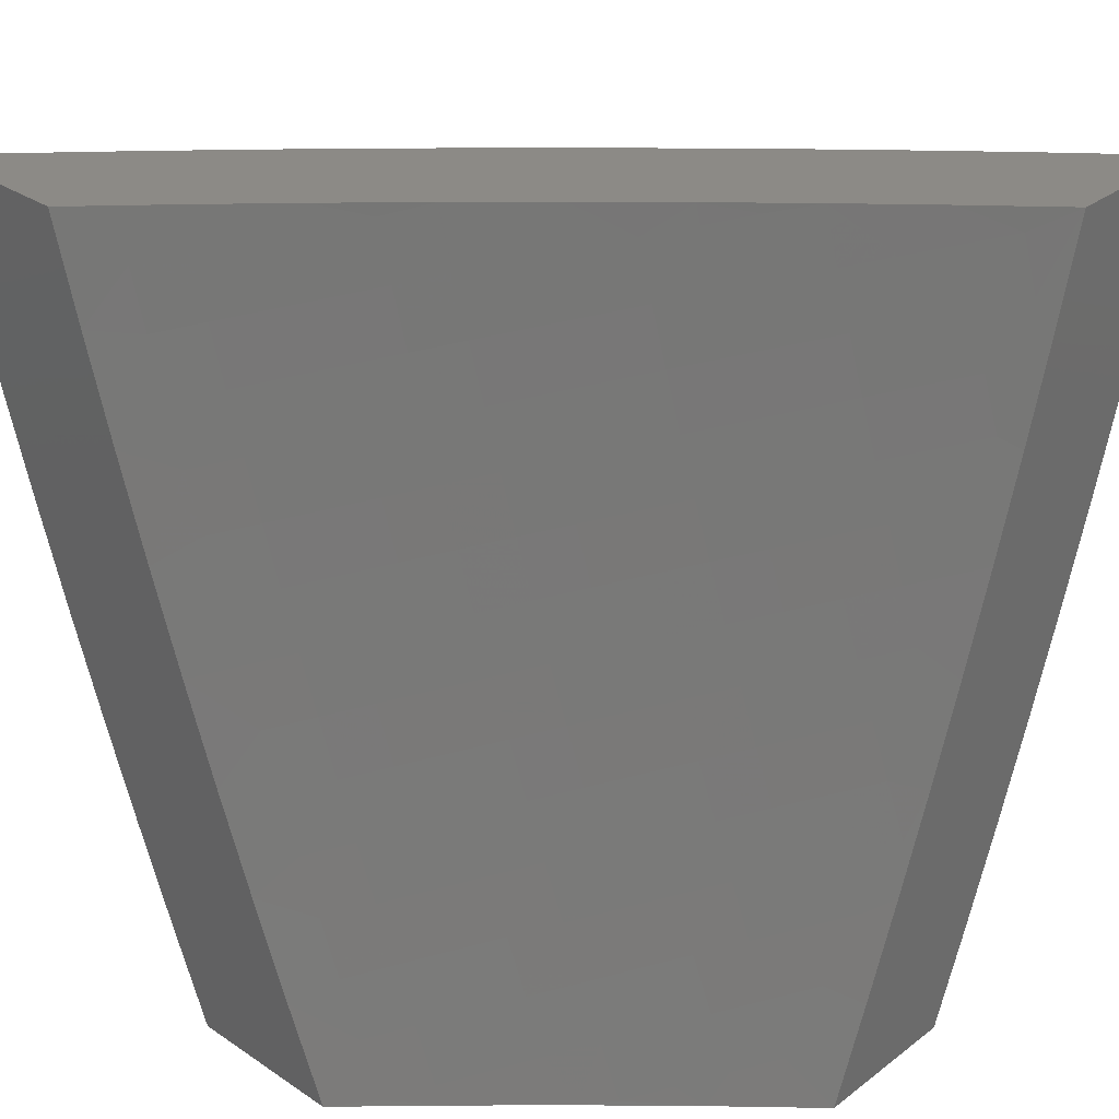
<metadata>
{"format":"stl","ext":"stl","renderer":"f3d","projection":"perspective","resolution":1024,"background":"white","views":[{"elev":31.7,"azim":-136.7,"up":"+Y"}]}
</metadata>
<code>
# stl→obj: 406 verts, 808 faces
v 7.669 -2.878 8
v 7.601 -2.901 8.059
v 7.62 -3 8
v 7.571 -2.977 8.059
v 7.545 -3 8.075
v 7.519 -2.957 8.118
v 7.469 -3 8.15
v 7.468 -2.937 8.177
v 7.393 -3 8.224
v 7.416 -2.916 8.235
v 7.385 -2.99 8.235
v 7.364 -2.896 8.292
v 7.333 -2.969 8.292
v 7.311 -2.875 8.35
v 7.281 -2.948 8.35
v 7.258 -2.854 8.407
v 7.228 -2.927 8.407
v 7.205 -2.833 8.463
v 7.175 -2.905 8.463
v 7.151 -2.812 8.519
v 7.121 -2.883 8.519
v 7.097 -2.791 8.575
v 7.068 -2.862 8.575
v 7.043 -2.77 8.63
v 7.014 -2.84 8.63
v 7 -2.754 8.672
v 7 -2.877 8.628
v 7.631 -2.826 8.059
v 7.717 -2.754 8
v 7.66 -2.75 8.059
v 7.688 -2.674 8.059
v 7.636 -2.656 8.118
v 7.663 -2.58 8.118
v 7.611 -2.562 8.177
v 7.637 -2.487 8.177
v 7.584 -2.47 8.235
v 7.609 -2.395 8.235
v 7.555 -2.378 8.292
v 7.579 -2.304 8.292
v 7.525 -2.288 8.35
v 7.548 -2.214 8.35
v 7.493 -2.198 8.407
v 7.515 -2.125 8.407
v 7.46 -2.109 8.463
v 7.481 -2.036 8.463
v 7.426 -2.021 8.519
v 7.491 -2 8.464
v 7.371 -2 8.575
v 7.762 -2.63 8
v 7.715 -2.598 8.059
v 7.689 -2.504 8.118
v 7.662 -2.412 8.177
v 7.633 -2.32 8.235
v 7.602 -2.23 8.292
v 7.57 -2.14 8.35
v 7.537 -2.051 8.407
v 7.742 -2.521 8.059
v 7.805 -2.506 8
v 7.767 -2.445 8.059
v 7.846 -2.38 8
v 7.792 -2.369 8.059
v 7.816 -2.292 8.059
v 7.763 -2.277 8.118
v 7.786 -2.201 8.118
v 7.732 -2.186 8.177
v 7.754 -2.111 8.177
v 7.701 -2.096 8.235
v 7.721 -2.021 8.235
v 7.667 -2.007 8.292
v 7.727 -2 8.235
v 7.61 -2 8.35
v 7.884 -2.254 8
v 7.839 -2.216 8.059
v 7.808 -2.125 8.118
v 7.775 -2.035 8.177
v 7.861 -2.14 8.059
v 7.921 -2.127 8
v 7.882 -2.063 8.059
v 7.956 -2 8
v 7.842 -2 8.118
v 7.829 -2.049 8.118
v 7.592 -2.066 8.35
v 7.646 -2.081 8.292
v 7.625 -2.155 8.292
v 7.679 -2.171 8.235
v 7.656 -2.246 8.235
v 7.71 -2.261 8.177
v 7.686 -2.337 8.177
v 7.739 -2.353 8.118
v 7.715 -2.429 8.118
v 7.249 -2 8.685
v 7.292 -2.062 8.63
v 7.369 -2.006 8.575
v 7.405 -2.093 8.519
v 7.438 -2.182 8.463
v 7.47 -2.271 8.407
v 7.501 -2.361 8.35
v 7.53 -2.453 8.292
v 7.558 -2.545 8.235
v 7.584 -2.637 8.177
v 7.608 -2.731 8.118
v 7.125 -2 8.793
v 7.179 -2.029 8.739
v 7.236 -2.046 8.685
v 7.271 -2.133 8.63
v 7.327 -2.149 8.575
v 7.305 -2.221 8.575
v 7.36 -2.238 8.519
v 7.337 -2.31 8.519
v 7.392 -2.327 8.463
v 7.368 -2.4 8.463
v 7.422 -2.417 8.407
v 7.397 -2.49 8.407
v 7.451 -2.509 8.35
v 7.425 -2.582 8.35
v 7.478 -2.601 8.292
v 7.451 -2.675 8.292
v 7.504 -2.694 8.235
v 7.475 -2.768 8.235
v 7.528 -2.787 8.177
v 7.498 -2.862 8.177
v 7.55 -2.882 8.118
v 7.121 -2.013 8.793
v 7 -2 8.899
v 7.043 -2.066 8.846
v 7 -2.127 8.866
v 7.022 -2.135 8.846
v 7 -2.254 8.831
v 7.056 -2.221 8.793
v 7.033 -2.291 8.793
v 7.09 -2.309 8.739
v 7.066 -2.379 8.739
v 7.122 -2.398 8.685
v 7.097 -2.468 8.685
v 7.152 -2.487 8.63
v 7.126 -2.558 8.63
v 7.181 -2.578 8.575
v 7.154 -2.649 8.575
v 7.208 -2.669 8.519
v 7.18 -2.741 8.519
v 7.234 -2.761 8.463
v 7 -2.38 8.795
v 7.009 -2.36 8.793
v 7.041 -2.449 8.739
v 7 -2.505 8.756
v 7.015 -2.518 8.739
v 7 -2.63 8.715
v 7.044 -2.608 8.685
v 7.016 -2.678 8.685
v 7.071 -2.699 8.63
v 7 -3 8.581
v 7.037 -2.932 8.575
v 7.08 -3 8.511
v 7.091 -2.955 8.519
v 7.144 -2.977 8.463
v 7.159 -3 8.44
v 7.197 -2.999 8.407
v 7.238 -3 8.369
v 7.316 -3 8.297
v 7.446 -2.842 8.235
v 7.394 -2.822 8.292
v 7.341 -2.802 8.35
v 7.288 -2.782 8.407
v 7.126 -2.72 8.575
v 7.579 -2.807 8.118
v 7.556 -2.712 8.177
v 7.531 -2.619 8.235
v 7.505 -2.527 8.292
v 7.476 -2.435 8.35
v 7.447 -2.344 8.407
v 7.416 -2.254 8.463
v 7.383 -2.165 8.519
v 7.349 -2.077 8.575
v 7.423 -2.748 8.292
v 7.37 -2.729 8.35
v 7.398 -2.656 8.35
v 7.316 -2.709 8.407
v 7.344 -2.636 8.407
v 7.371 -2.563 8.407
v 7.262 -2.689 8.463
v 7.29 -2.617 8.463
v 7.317 -2.545 8.463
v 7.343 -2.472 8.463
v 7.236 -2.597 8.519
v 7.207 -2.507 8.575
v 7.177 -2.417 8.63
v 7.146 -2.327 8.685
v 7.113 -2.239 8.739
v 7.079 -2.152 8.793
v 7.099 -2.629 8.63
v 7.071 -2.538 8.685
v 7.262 -2.526 8.519
v 7.288 -2.454 8.519
v 7.313 -2.382 8.519
v 7.233 -2.435 8.575
v 7.202 -2.346 8.63
v 7.17 -2.257 8.685
v 7.136 -2.169 8.739
v 7.101 -2.083 8.793
v 7.258 -2.364 8.575
v 7.282 -2.292 8.575
v 7.226 -2.275 8.63
v 7.192 -2.187 8.685
v 7.158 -2.099 8.739
v 7.249 -2.204 8.63
v 7.214 -2.116 8.685
v 7.674 -2 8.094
v 7.766 -2 8
v 7.703 -2.061 8.047
v 7.73 -2.127 8
v 7.682 -2.133 8.047
v 7.661 -2.205 8.047
v 7.618 -2.193 8.094
v 7.596 -2.264 8.094
v 7.554 -2.252 8.14
v 7.531 -2.323 8.14
v 7.488 -2.31 8.186
v 7.465 -2.38 8.186
v 7.422 -2.366 8.232
v 7.441 -2.45 8.186
v 7.398 -2.436 8.232
v 7.416 -2.521 8.186
v 7.374 -2.507 8.232
v 7.348 -2.577 8.232
v 7.305 -2.562 8.278
v 7.28 -2.631 8.278
v 7.237 -2.616 8.323
v 7.21 -2.685 8.323
v 7.167 -2.669 8.368
v 7.14 -2.738 8.368
v 7.097 -2.721 8.413
v 7.069 -2.789 8.413
v 7.026 -2.772 8.458
v 7.041 -2.857 8.413
v 7 -2.877 8.442
v 7.012 -2.925 8.413
v 7 -3 8.394
v 7.054 -2.942 8.368
v 7.097 -2.96 8.323
v 7.126 -2.891 8.323
v 7.168 -2.909 8.278
v 7.197 -2.84 8.278
v 7.239 -2.856 8.232
v 7.268 -2.787 8.232
v 7.31 -2.803 8.186
v 7.338 -2.733 8.186
v 7.38 -2.748 8.14
v 7.407 -2.678 8.14
v 7.449 -2.693 8.094
v 7.475 -2.621 8.094
v 7.517 -2.636 8.047
v 7.543 -2.564 8.047
v 7.566 -2.631 8
v 7.61 -2.506 8
v 7.568 -2.492 8.047
v 7.593 -2.421 8.047
v 7.55 -2.407 8.094
v 7.616 -2.349 8.047
v 7.574 -2.336 8.094
v 7.639 -2.277 8.047
v 7.692 -2.254 8
v 7.652 -2.38 8
v 7.491 -2.708 8.047
v 7.52 -2.755 8
v 7.463 -2.779 8.047
v 7.472 -2.878 8
v 7.435 -2.851 8.047
v 7.406 -2.922 8.047
v 7.365 -2.906 8.094
v 7.335 -2.976 8.094
v 7.294 -2.96 8.14
v 7.318 -3 8.101
v 7.213 -3 8.2
v 7.421 -3 8
v 7.376 -2.993 8.047
v 7.107 -3 8.298
v 7.18 -2.995 8.232
v 7.21 -2.926 8.232
v 7.252 -2.943 8.186
v 7.281 -2.873 8.186
v 7.323 -2.889 8.14
v 7.352 -2.819 8.14
v 7.393 -2.835 8.094
v 7.422 -2.764 8.094
v 7.139 -2.978 8.278
v 7 -2.754 8.487
v 7.054 -2.704 8.458
v 7.124 -2.653 8.413
v 7.193 -2.6 8.368
v 7.262 -2.547 8.323
v 7.331 -2.492 8.278
v 7.355 -2.422 8.278
v 7.379 -2.353 8.278
v 7.445 -2.296 8.232
v 7.511 -2.239 8.186
v 7.575 -2.18 8.14
v 7.64 -2.121 8.094
v 7.01 -2.688 8.502
v 7 -2.63 8.531
v 7.037 -2.62 8.502
v 7.019 -2.537 8.546
v 7.063 -2.553 8.502
v 7.088 -2.486 8.502
v 7.132 -2.501 8.458
v 7.156 -2.433 8.458
v 7.2 -2.448 8.413
v 7.18 -2.365 8.458
v 7.224 -2.379 8.413
v 7.203 -2.297 8.458
v 7.247 -2.311 8.413
v 7.27 -2.242 8.413
v 7.314 -2.256 8.368
v 7.336 -2.187 8.368
v 7.38 -2.2 8.323
v 7.401 -2.13 8.323
v 7.445 -2.143 8.278
v 7.466 -2.073 8.278
v 7.51 -2.085 8.232
v 7.53 -2.015 8.232
v 7.573 -2.026 8.186
v 7.581 -2 8.187
v 7.617 -2.038 8.14
v 7.66 -2.05 8.094
v 7 -2.505 8.573
v 7.044 -2.47 8.546
v 7.112 -2.418 8.502
v 7.136 -2.35 8.502
v 7.159 -2.283 8.502
v 7.226 -2.229 8.458
v 7.292 -2.174 8.413
v 7.357 -2.118 8.368
v 7.422 -2.061 8.323
v 7.486 -2 8.278
v 7.486 -2.003 8.278
v 7.023 -2.388 8.59
v 7 -2.38 8.612
v 7.047 -2.321 8.59
v 7.002 -2.306 8.633
v 7.024 -2.24 8.633
v 7 -2.254 8.65
v 7.046 -2.173 8.633
v 7 -2.127 8.686
v 7.067 -2.107 8.633
v 7.022 -2.093 8.676
v 7.088 -2.04 8.633
v 7.042 -2.027 8.676
v 7.099 -2 8.633
v 7 -2 8.719
v 7.133 -2.053 8.59
v 7.198 -2 8.546
v 7.178 -2.066 8.546
v 7.223 -2.079 8.502
v 7.158 -2.134 8.546
v 7.203 -2.147 8.502
v 7.136 -2.201 8.546
v 7.181 -2.215 8.502
v 7.114 -2.268 8.546
v 7.244 -2.011 8.502
v 7.295 -2 8.458
v 7.288 -2.024 8.458
v 7.333 -2.036 8.413
v 7.268 -2.092 8.458
v 7.313 -2.105 8.413
v 7.247 -2.16 8.458
v 7.391 -2 8.369
v 7.378 -2.048 8.368
v 7.597 -2.109 8.14
v 7.553 -2.097 8.186
v 7.532 -2.168 8.186
v 7.489 -2.155 8.232
v 7.424 -2.213 8.278
v 7.358 -2.269 8.323
v 7.291 -2.325 8.368
v 7.268 -2.394 8.368
v 7.244 -2.463 8.368
v 7.176 -2.516 8.413
v 7.106 -2.569 8.458
v 7.467 -2.226 8.232
v 7.402 -2.283 8.278
v 7.335 -2.339 8.323
v 7.312 -2.408 8.323
v 7.287 -2.478 8.323
v 7.219 -2.532 8.368
v 7.15 -2.585 8.413
v 7.08 -2.637 8.458
v 7.113 -2.12 8.59
v 7.091 -2.187 8.59
v 7.069 -2.254 8.59
v 7.091 -2.336 8.546
v 7.068 -2.403 8.546
v 7.508 -2.394 8.14
v 7.526 -2.478 8.094
v 7.484 -2.464 8.14
v 7.459 -2.536 8.14
v 7.391 -2.592 8.186
v 7.322 -2.647 8.232
v 7.253 -2.701 8.278
v 7.183 -2.754 8.323
v 7.112 -2.806 8.368
v 7.501 -2.55 8.094
v 7.433 -2.607 8.14
v 7.365 -2.662 8.186
v 7.295 -2.717 8.232
v 7.225 -2.77 8.278
v 7.155 -2.823 8.323
v 7.084 -2.874 8.368
f 1 2 3
f 3 2 4
f 3 4 5
f 5 4 6
f 5 6 7
f 7 6 8
f 7 8 9
f 9 8 10
f 9 10 11
f 11 10 12
f 11 12 13
f 13 12 14
f 13 14 15
f 15 14 16
f 15 16 17
f 17 16 18
f 17 18 19
f 19 18 20
f 19 20 21
f 21 20 22
f 21 22 23
f 23 22 24
f 23 24 25
f 25 24 26
f 25 26 27
f 2 1 28
f 28 1 29
f 28 29 30
f 30 29 31
f 30 31 32
f 32 31 33
f 32 33 34
f 34 33 35
f 34 35 36
f 36 35 37
f 36 37 38
f 38 37 39
f 38 39 40
f 40 39 41
f 40 41 42
f 42 41 43
f 42 43 44
f 44 43 45
f 44 45 46
f 46 45 47
f 46 47 48
f 29 49 31
f 31 49 50
f 31 50 33
f 33 50 51
f 33 51 35
f 35 51 52
f 35 52 37
f 37 52 53
f 37 53 39
f 39 53 54
f 39 54 41
f 41 54 55
f 41 55 43
f 43 55 56
f 43 56 45
f 45 56 47
f 50 49 57
f 57 49 58
f 57 58 59
f 59 58 60
f 59 60 61
f 61 60 62
f 61 62 63
f 63 62 64
f 63 64 65
f 65 64 66
f 65 66 67
f 67 66 68
f 67 68 69
f 69 68 70
f 69 70 71
f 60 72 62
f 62 72 73
f 62 73 64
f 64 73 74
f 64 74 66
f 66 74 75
f 66 75 68
f 68 75 70
f 73 72 76
f 76 72 77
f 76 77 78
f 78 77 79
f 78 79 80
f 70 75 80
f 80 75 81
f 80 81 78
f 78 81 76
f 47 56 71
f 71 56 82
f 71 82 83
f 83 82 84
f 83 84 85
f 85 84 86
f 85 86 87
f 87 86 88
f 87 88 89
f 89 88 90
f 89 90 59
f 59 90 57
f 91 92 48
f 48 92 93
f 48 93 46
f 46 93 94
f 46 94 44
f 44 94 95
f 44 95 42
f 42 95 96
f 42 96 40
f 40 96 97
f 40 97 38
f 38 97 98
f 38 98 36
f 36 98 99
f 36 99 34
f 34 99 100
f 34 100 32
f 32 100 101
f 32 101 30
f 30 101 28
f 102 103 91
f 91 103 104
f 91 104 92
f 92 104 105
f 92 105 106
f 106 105 107
f 106 107 108
f 108 107 109
f 108 109 110
f 110 109 111
f 110 111 112
f 112 111 113
f 112 113 114
f 114 113 115
f 114 115 116
f 116 115 117
f 116 117 118
f 118 117 119
f 118 119 120
f 120 119 121
f 120 121 122
f 122 121 6
f 122 6 4
f 103 102 123
f 123 102 124
f 123 124 125
f 125 124 126
f 125 126 127
f 127 126 128
f 127 128 129
f 129 128 130
f 129 130 131
f 131 130 132
f 131 132 133
f 133 132 134
f 133 134 135
f 135 134 136
f 135 136 137
f 137 136 138
f 137 138 139
f 139 138 140
f 139 140 141
f 141 140 18
f 141 18 16
f 128 142 130
f 130 142 143
f 130 143 132
f 132 143 142
f 132 142 144
f 144 142 145
f 144 145 146
f 146 145 147
f 146 147 148
f 148 147 149
f 148 149 150
f 150 149 26
f 150 26 24
f 147 26 149
f 151 152 27
f 27 152 23
f 27 23 25
f 151 153 152
f 152 153 154
f 152 154 23
f 23 154 21
f 154 153 155
f 155 153 156
f 155 156 157
f 157 156 158
f 157 158 17
f 17 158 15
f 158 159 15
f 15 159 13
f 13 159 11
f 11 159 9
f 89 59 61
f 6 121 8
f 8 121 160
f 8 160 10
f 10 160 161
f 10 161 12
f 12 161 162
f 12 162 14
f 14 162 163
f 14 163 16
f 16 163 141
f 18 140 20
f 20 140 164
f 20 164 22
f 22 164 150
f 22 150 24
f 157 17 19
f 154 155 21
f 21 155 19
f 155 157 19
f 28 165 2
f 2 165 122
f 2 122 4
f 122 165 120
f 120 165 166
f 120 166 118
f 118 166 167
f 118 167 116
f 116 167 168
f 116 168 114
f 114 168 169
f 114 169 112
f 112 169 170
f 112 170 110
f 110 170 171
f 110 171 108
f 108 171 172
f 108 172 106
f 106 172 173
f 106 173 92
f 92 173 93
f 166 165 101
f 101 165 28
f 160 121 119
f 161 160 174
f 174 160 119
f 174 119 117
f 162 161 175
f 175 161 174
f 175 174 176
f 176 174 117
f 176 117 115
f 163 162 177
f 177 162 175
f 177 175 178
f 178 175 176
f 178 176 179
f 179 176 115
f 179 115 113
f 141 163 180
f 180 163 177
f 180 177 181
f 181 177 178
f 181 178 182
f 182 178 179
f 182 179 183
f 183 179 113
f 183 113 111
f 141 180 139
f 139 180 184
f 139 184 137
f 137 184 185
f 137 185 135
f 135 185 186
f 135 186 133
f 133 186 187
f 133 187 131
f 131 187 188
f 131 188 129
f 129 188 189
f 129 189 127
f 127 189 125
f 184 180 181
f 164 140 138
f 150 164 190
f 190 164 138
f 190 138 136
f 150 190 148
f 148 190 191
f 148 191 146
f 146 191 144
f 191 190 136
f 166 101 100
f 166 100 167
f 167 100 99
f 167 99 168
f 168 99 98
f 168 98 169
f 169 98 97
f 169 97 170
f 170 97 96
f 170 96 171
f 171 96 95
f 171 95 172
f 172 95 94
f 172 94 173
f 173 94 93
f 184 181 192
f 192 181 182
f 192 182 193
f 193 182 183
f 193 183 194
f 194 183 111
f 194 111 109
f 184 192 185
f 185 192 195
f 185 195 186
f 186 195 196
f 186 196 187
f 187 196 197
f 187 197 188
f 188 197 198
f 188 198 189
f 189 198 199
f 189 199 125
f 125 199 123
f 195 192 193
f 191 136 134
f 132 144 134
f 134 144 191
f 195 193 200
f 200 193 194
f 200 194 201
f 201 194 109
f 201 109 107
f 57 90 51
f 51 90 52
f 53 52 88
f 88 52 90
f 201 202 200
f 200 202 196
f 200 196 195
f 196 202 197
f 197 202 203
f 197 203 198
f 198 203 204
f 198 204 199
f 199 204 123
f 202 201 205
f 205 201 107
f 205 107 105
f 50 57 51
f 89 61 63
f 89 63 87
f 87 63 65
f 87 65 85
f 85 65 67
f 85 67 83
f 83 67 69
f 83 69 71
f 53 88 86
f 53 86 54
f 54 86 84
f 54 84 55
f 55 84 82
f 55 82 56
f 105 206 205
f 205 206 203
f 205 203 202
f 203 206 204
f 204 206 103
f 204 103 123
f 103 206 104
f 104 206 105
f 76 81 74
f 74 81 75
f 73 76 74
f 207 208 209
f 209 208 210
f 209 210 211
f 211 210 212
f 211 212 213
f 213 212 214
f 213 214 215
f 215 214 216
f 215 216 217
f 217 216 218
f 217 218 219
f 219 218 220
f 219 220 221
f 221 220 222
f 221 222 223
f 223 222 224
f 223 224 225
f 225 224 226
f 225 226 227
f 227 226 228
f 227 228 229
f 229 228 230
f 229 230 231
f 231 230 232
f 231 232 233
f 233 232 234
f 233 234 235
f 235 234 236
f 235 236 237
f 237 236 238
f 237 238 239
f 239 238 240
f 239 240 241
f 241 240 242
f 241 242 243
f 243 242 244
f 243 244 245
f 245 244 246
f 245 246 247
f 247 246 248
f 247 248 249
f 249 248 250
f 249 250 251
f 251 250 252
f 251 252 253
f 253 252 254
f 254 252 255
f 254 255 256
f 256 255 257
f 256 257 258
f 258 257 259
f 258 259 260
f 260 259 214
f 260 214 212
f 210 261 212
f 212 261 260
f 261 262 260
f 260 262 258
f 258 262 256
f 256 262 254
f 251 253 263
f 263 253 264
f 263 264 265
f 265 264 266
f 265 266 267
f 267 266 268
f 267 268 269
f 269 268 270
f 269 270 271
f 271 270 272
f 271 272 273
f 266 274 268
f 268 274 275
f 268 275 270
f 270 275 272
f 274 272 275
f 276 277 273
f 273 277 278
f 273 278 279
f 279 278 280
f 279 280 281
f 281 280 282
f 281 282 283
f 283 282 284
f 283 284 265
f 265 284 263
f 237 239 276
f 276 239 285
f 276 285 277
f 277 285 278
f 235 286 233
f 233 286 287
f 233 287 231
f 231 287 288
f 231 288 229
f 229 288 289
f 229 289 227
f 227 289 290
f 227 290 225
f 225 290 291
f 225 291 223
f 223 291 292
f 223 292 221
f 221 292 293
f 221 293 219
f 219 293 294
f 219 294 217
f 217 294 295
f 217 295 215
f 215 295 296
f 215 296 213
f 213 296 297
f 213 297 211
f 211 297 209
f 287 286 298
f 298 286 299
f 298 299 300
f 300 299 301
f 300 301 302
f 302 301 303
f 302 303 304
f 304 303 305
f 304 305 306
f 306 305 307
f 306 307 308
f 308 307 309
f 308 309 310
f 310 309 311
f 310 311 312
f 312 311 313
f 312 313 314
f 314 313 315
f 314 315 316
f 316 315 317
f 316 317 318
f 318 317 319
f 318 319 320
f 320 319 321
f 320 321 322
f 322 321 207
f 322 207 323
f 323 207 209
f 323 209 297
f 299 324 301
f 301 324 325
f 301 325 303
f 303 325 326
f 303 326 305
f 305 326 327
f 305 327 307
f 307 327 328
f 307 328 309
f 309 328 329
f 309 329 311
f 311 329 330
f 311 330 313
f 313 330 331
f 313 331 315
f 315 331 332
f 315 332 317
f 317 332 333
f 317 333 334
f 334 333 319
f 334 319 317
f 325 324 335
f 335 324 336
f 335 336 337
f 337 336 338
f 337 338 339
f 339 338 340
f 339 340 341
f 341 340 342
f 341 342 343
f 343 342 344
f 343 344 345
f 345 344 346
f 345 346 347
f 347 346 348
f 348 346 344
f 348 344 342
f 336 340 338
f 345 347 349
f 349 347 350
f 349 350 351
f 351 350 352
f 351 352 353
f 353 352 354
f 353 354 355
f 355 354 356
f 355 356 357
f 357 356 328
f 357 328 327
f 352 350 358
f 358 350 359
f 358 359 360
f 360 359 361
f 360 361 362
f 362 361 363
f 362 363 364
f 364 363 330
f 364 330 329
f 359 365 361
f 361 365 366
f 361 366 363
f 363 366 331
f 363 331 330
f 366 365 332
f 332 365 333
f 333 321 319
f 283 265 267
f 322 323 367
f 367 323 297
f 367 297 296
f 320 322 368
f 368 322 367
f 368 367 369
f 369 367 296
f 369 296 295
f 320 368 318
f 318 368 370
f 318 370 316
f 316 370 371
f 316 371 314
f 314 371 372
f 314 372 312
f 312 372 373
f 312 373 310
f 310 373 374
f 310 374 308
f 308 374 375
f 308 375 306
f 306 375 376
f 306 376 304
f 304 376 377
f 304 377 302
f 302 377 300
f 370 368 369
f 331 366 332
f 352 358 360
f 352 360 362
f 216 214 259
f 370 369 378
f 378 369 295
f 378 295 294
f 370 378 371
f 371 378 379
f 371 379 372
f 372 379 380
f 372 380 373
f 373 380 381
f 373 381 374
f 374 381 382
f 374 382 375
f 375 382 383
f 375 383 376
f 376 383 384
f 376 384 377
f 377 384 385
f 377 385 300
f 300 385 298
f 379 378 294
f 352 362 354
f 354 362 364
f 354 364 356
f 356 364 329
f 356 329 328
f 349 351 386
f 386 351 353
f 386 353 387
f 387 353 355
f 387 355 388
f 388 355 357
f 388 357 389
f 389 357 327
f 389 327 326
f 345 349 343
f 343 349 386
f 343 386 341
f 341 386 387
f 341 387 339
f 339 387 388
f 339 388 337
f 337 388 389
f 337 389 390
f 390 389 326
f 390 326 325
f 216 259 391
f 391 259 257
f 391 257 392
f 392 257 255
f 392 255 252
f 216 391 218
f 218 391 393
f 218 393 220
f 220 393 394
f 220 394 222
f 222 394 395
f 222 395 224
f 224 395 396
f 224 396 226
f 226 396 397
f 226 397 228
f 228 397 398
f 228 398 230
f 230 398 399
f 230 399 232
f 232 399 234
f 393 391 392
f 379 294 293
f 379 293 380
f 380 293 292
f 380 292 381
f 381 292 291
f 381 291 382
f 382 291 290
f 382 290 383
f 383 290 289
f 383 289 384
f 384 289 288
f 384 288 385
f 385 288 287
f 385 287 298
f 393 392 400
f 400 392 252
f 400 252 250
f 393 400 394
f 394 400 401
f 394 401 395
f 395 401 402
f 395 402 396
f 396 402 403
f 396 403 397
f 397 403 404
f 397 404 398
f 398 404 405
f 398 405 399
f 399 405 406
f 399 406 234
f 234 406 236
f 401 400 250
f 325 335 390
f 390 335 337
f 402 401 248
f 248 401 250
f 263 284 249
f 249 284 247
f 402 248 246
f 245 247 282
f 282 247 284
f 402 246 403
f 403 246 244
f 403 244 404
f 404 244 242
f 404 242 405
f 405 242 240
f 405 240 406
f 406 240 238
f 406 238 236
f 251 263 249
f 283 267 269
f 283 269 281
f 281 269 271
f 281 271 279
f 279 271 273
f 245 282 280
f 245 280 243
f 243 280 278
f 243 278 241
f 241 278 285
f 241 285 239
f 124 102 348
f 348 102 347
f 347 102 91
f 347 91 350
f 350 91 48
f 350 48 359
f 359 48 47
f 359 47 365
f 365 47 333
f 333 47 71
f 333 71 321
f 321 71 70
f 321 70 207
f 207 70 80
f 207 80 208
f 208 80 79
f 79 77 208
f 208 77 72
f 208 72 210
f 210 72 60
f 210 60 261
f 261 60 58
f 261 58 262
f 262 58 49
f 262 49 254
f 254 49 29
f 254 29 253
f 253 29 1
f 253 1 264
f 264 1 3
f 264 3 266
f 266 3 274
f 3 5 274
f 274 5 7
f 274 7 272
f 272 7 9
f 272 9 273
f 273 9 159
f 273 159 158
f 273 158 276
f 276 158 156
f 276 156 237
f 237 156 153
f 237 153 151
f 27 286 151
f 151 286 235
f 151 235 237
f 286 27 299
f 299 27 26
f 299 26 324
f 324 26 147
f 324 147 336
f 336 147 145
f 336 145 340
f 340 145 142
f 340 142 342
f 342 142 128
f 342 128 348
f 348 128 126
f 348 126 124

</code>
